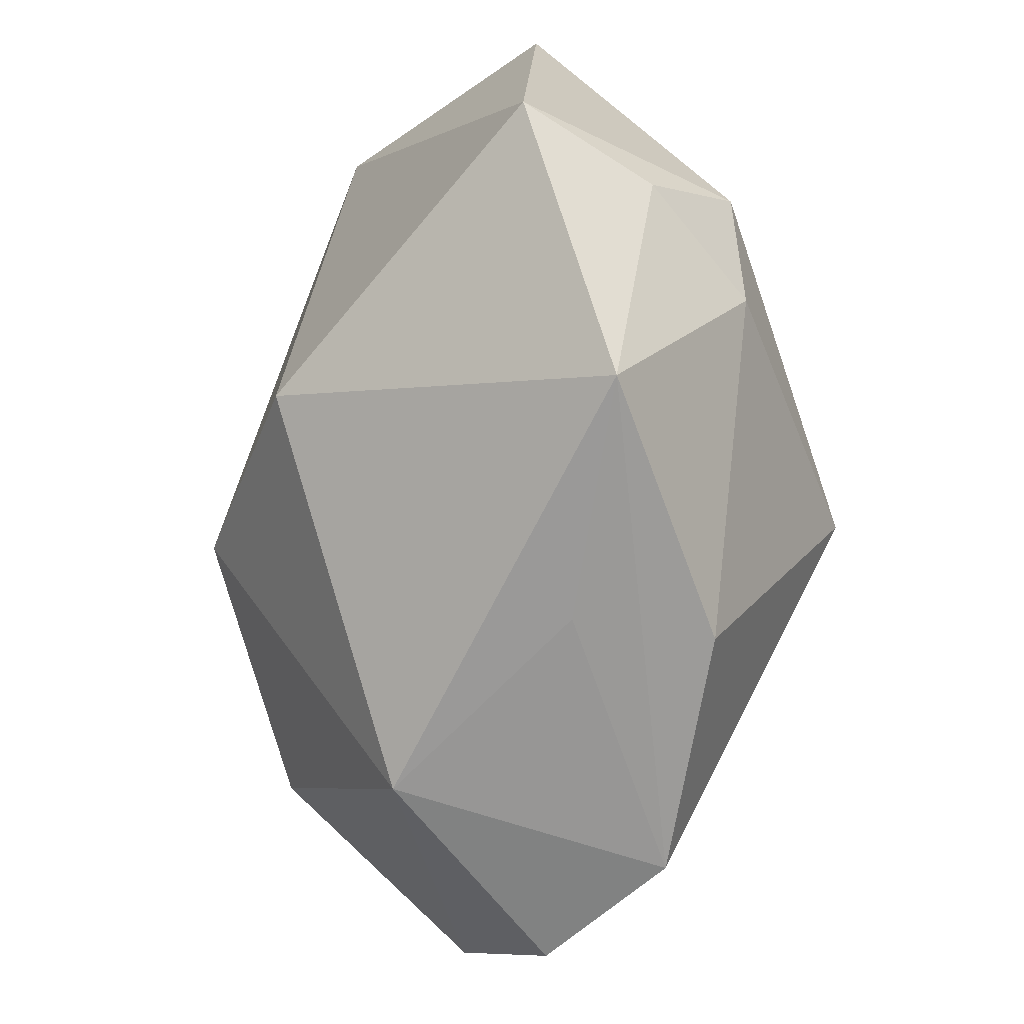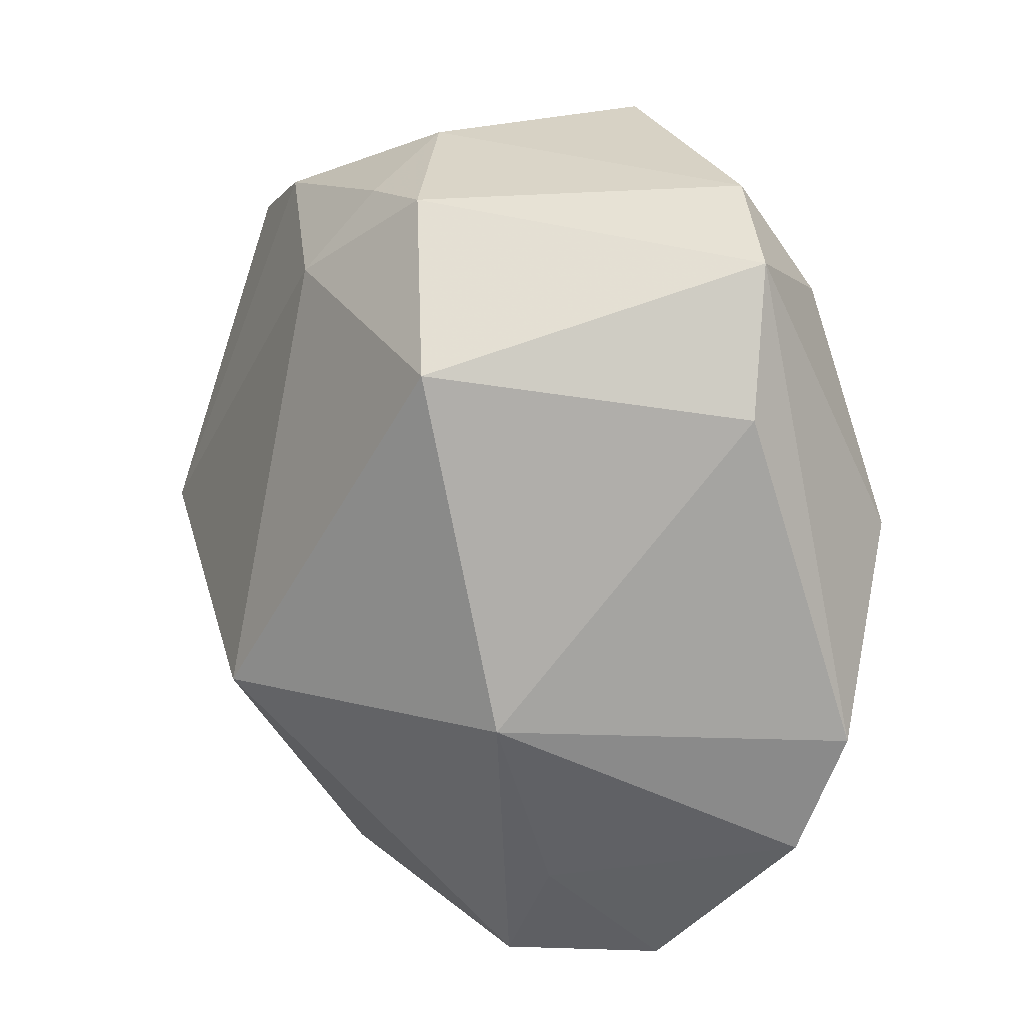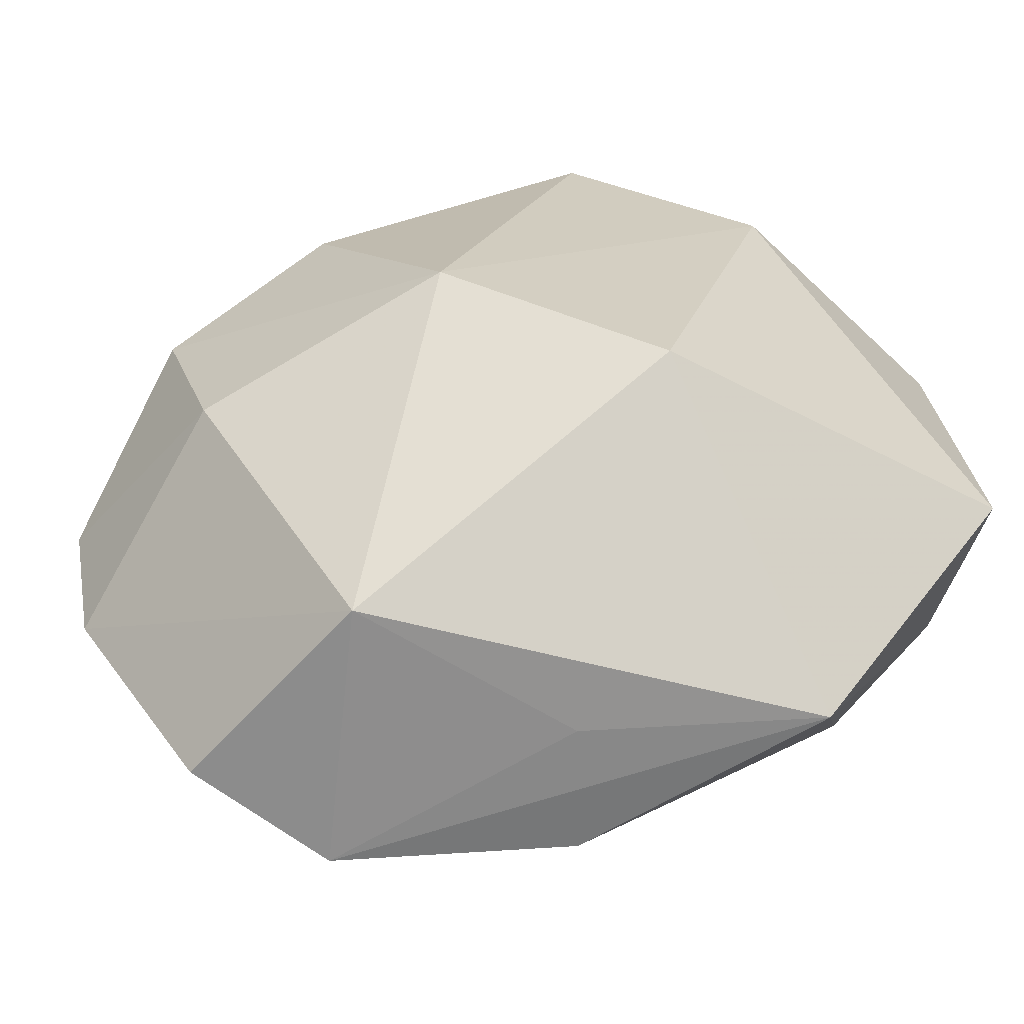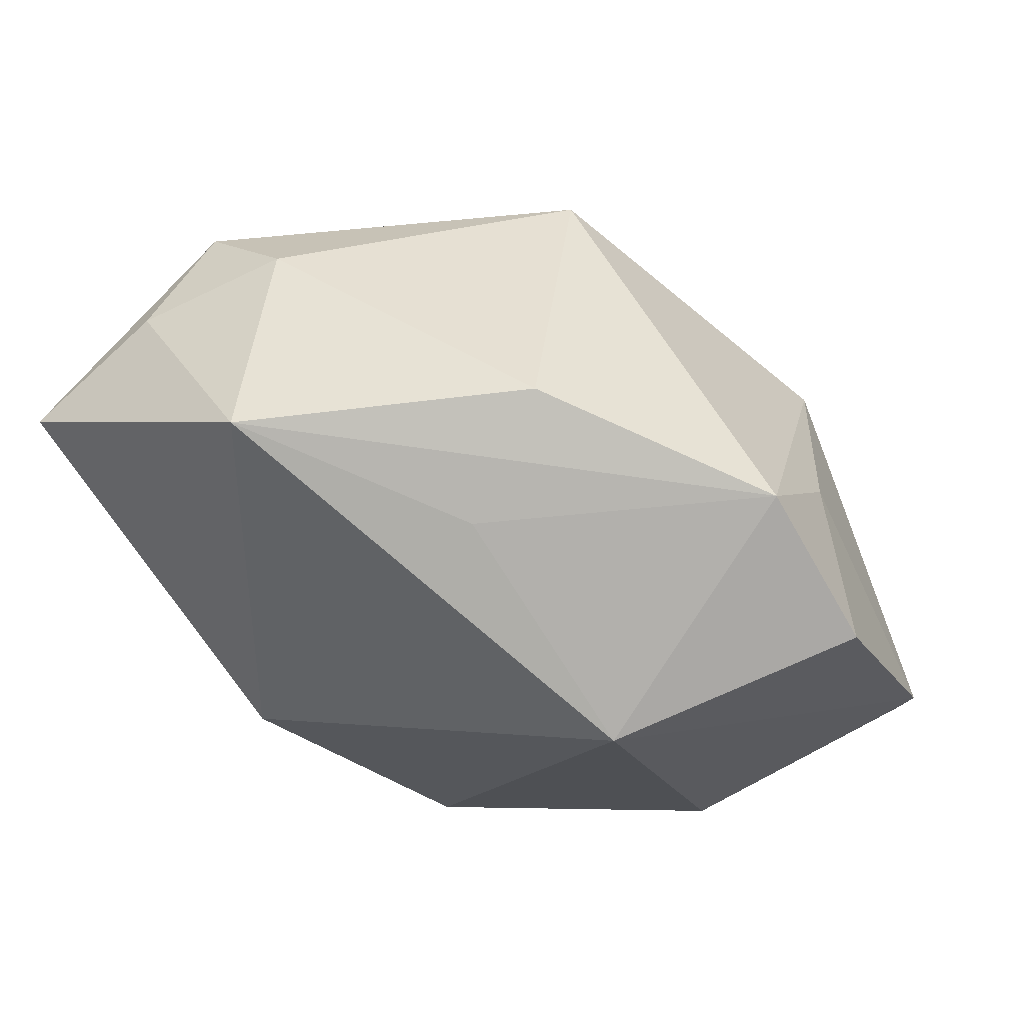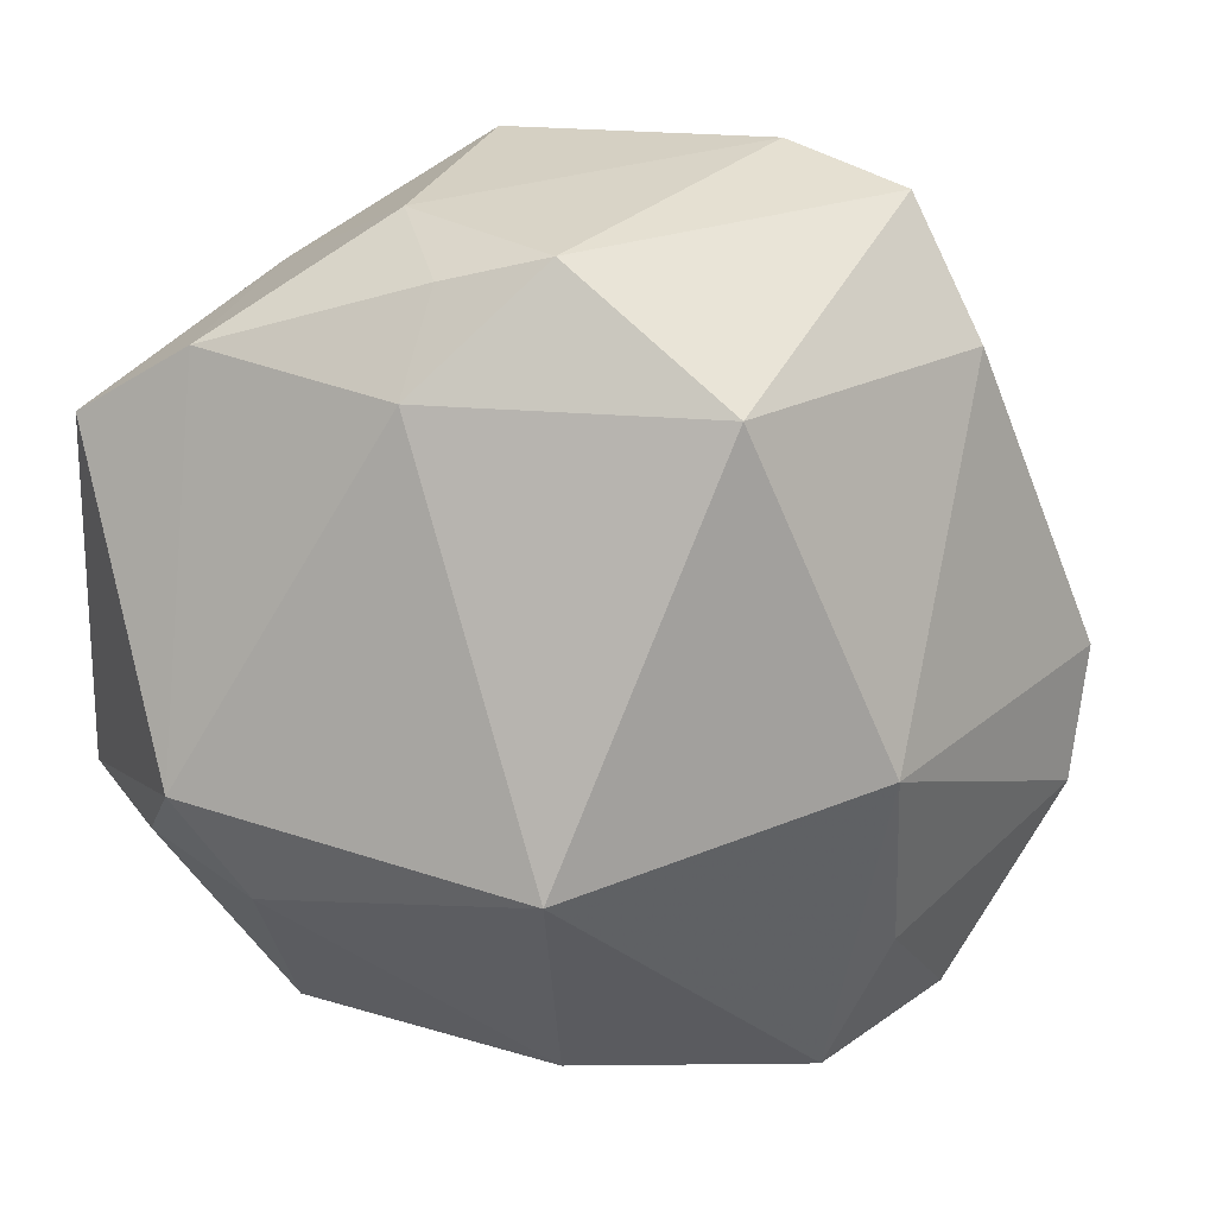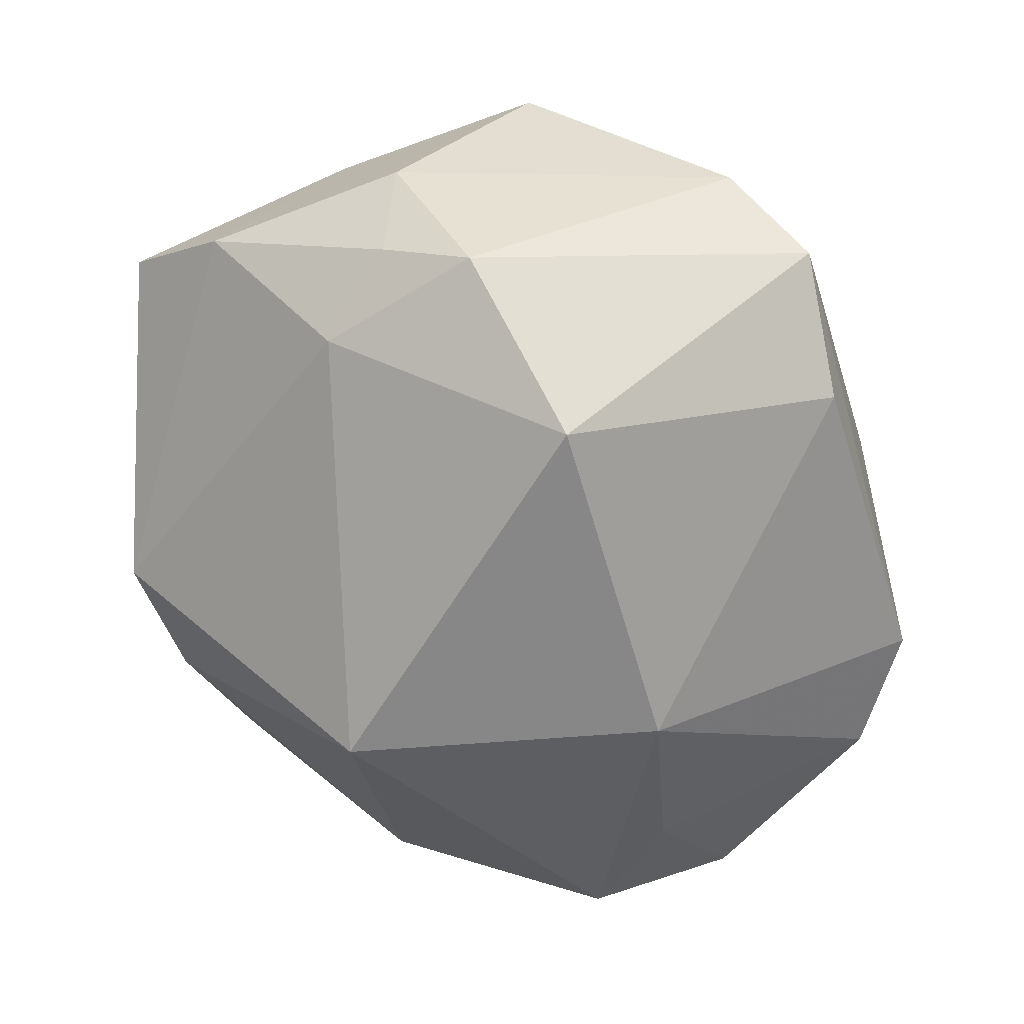
<metadata>
{"format":"obj","ext":"obj","renderer":"f3d","projection":"perspective","resolution":1024,"background":"white","views":[{"elev":-68.0,"azim":64.7,"up":"+Y"},{"elev":31.9,"azim":-149.5,"up":"+Y"},{"elev":-64.7,"azim":-13.3,"up":"+Y"},{"elev":-78.8,"azim":140.7,"up":"+Y"},{"elev":29.1,"azim":160.0,"up":"+Y"},{"elev":-51.0,"azim":175.9,"up":"+Z"}]}
</metadata>
<code>
v -0.01736 0.03244 0.006994
v -0.01355 -0.002752 -0.02506
v 0.02839 -0.01398 -0.007556
v -0.02333 0.02401 0.008725
v -0.014 -0.03067 0.002692
v -0.003594 0.02371 -0.01943
v -0.0003041 0.03074 0.02104
v -0.03431 -0.01472 -0.01246
v 0.02691 0.02261 0.007365
v 0.01237 -0.007101 -0.02506
v -0.03276 0.00689 0.004476
v 0.006045 -0.01549 0.02255
v 0.01188 0.0289 -0.002176
v -0.01217 -0.006092 0.02143
v 0.01625 0.02176 0.02261
v 0.004742 0.03142 -0.00657
v -0.02188 0.01563 0.01398
v 0.03508 -0.01402 0.01485
v 0.0334 -0.01337 0.003051
v 0.007487 -0.0297 -0.01416
v -0.03687 -0.004682 -0.009693
v -0.02365 0.03071 -0.001576
v 0.004768 -0.03067 -0.003503
v -0.01608 -0.01938 -0.02091
v -0.0284 -0.01002 0.006917
v 0.01119 0.03092 0.007019
v -0.02656 0.02103 -0.008451
v -0.01128 -0.03067 -0.01936
v -0.02331 -0.02918 -0.01482
v 0.03339 -0.006137 -0.004393
v 0.03439 0.0162 0.0131
v 0.02327 -0.03031 0.001898
v 0.01598 0.02253 -0.006819
f 12 32 18
f 28 10 20
f 20 32 28
f 10 3 20
f 20 3 32
f 28 32 23
f 28 23 5
f 5 12 14
f 32 12 5
f 5 23 32
f 2 27 6
f 21 27 2
f 6 10 2
f 2 10 28
f 28 24 2
f 33 10 6
f 6 16 33
f 18 32 19
f 32 3 19
f 28 5 29
f 29 24 28
f 25 5 14
f 10 33 30
f 30 3 10
f 30 9 31
f 33 9 30
f 30 19 3
f 30 31 18
f 18 19 30
f 14 12 15
f 15 12 18
f 7 14 15
f 18 31 15
f 31 9 15
f 15 26 7
f 15 9 26
f 8 2 24
f 24 29 8
f 21 2 8
f 8 25 21
f 8 29 5
f 5 25 8
f 1 4 7
f 7 26 1
f 1 26 16
f 17 14 7
f 7 4 17
f 16 26 13
f 26 9 13
f 13 33 16
f 13 9 33
f 4 1 22
f 22 27 21
f 6 27 22
f 22 16 6
f 22 1 16
f 11 25 14
f 14 17 11
f 21 25 11
f 11 17 4
f 11 22 21
f 4 22 11

</code>
